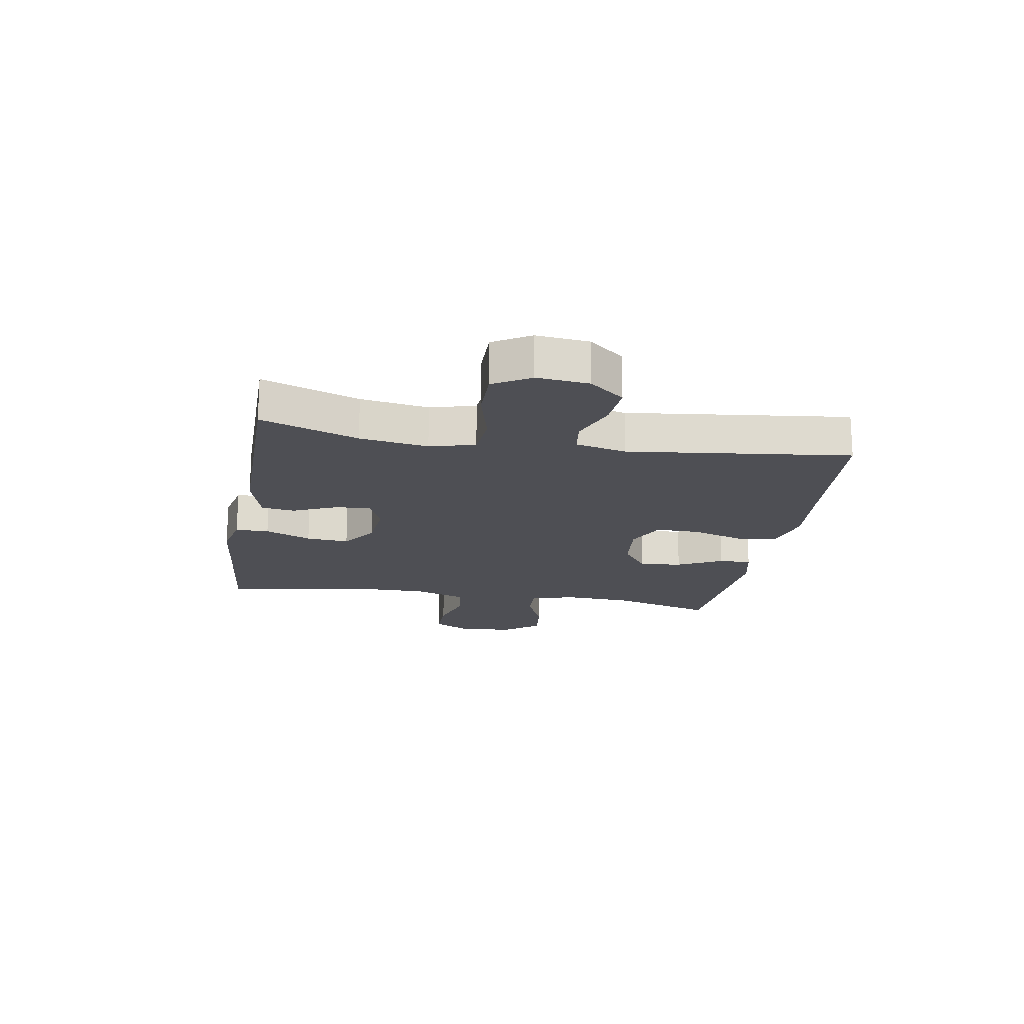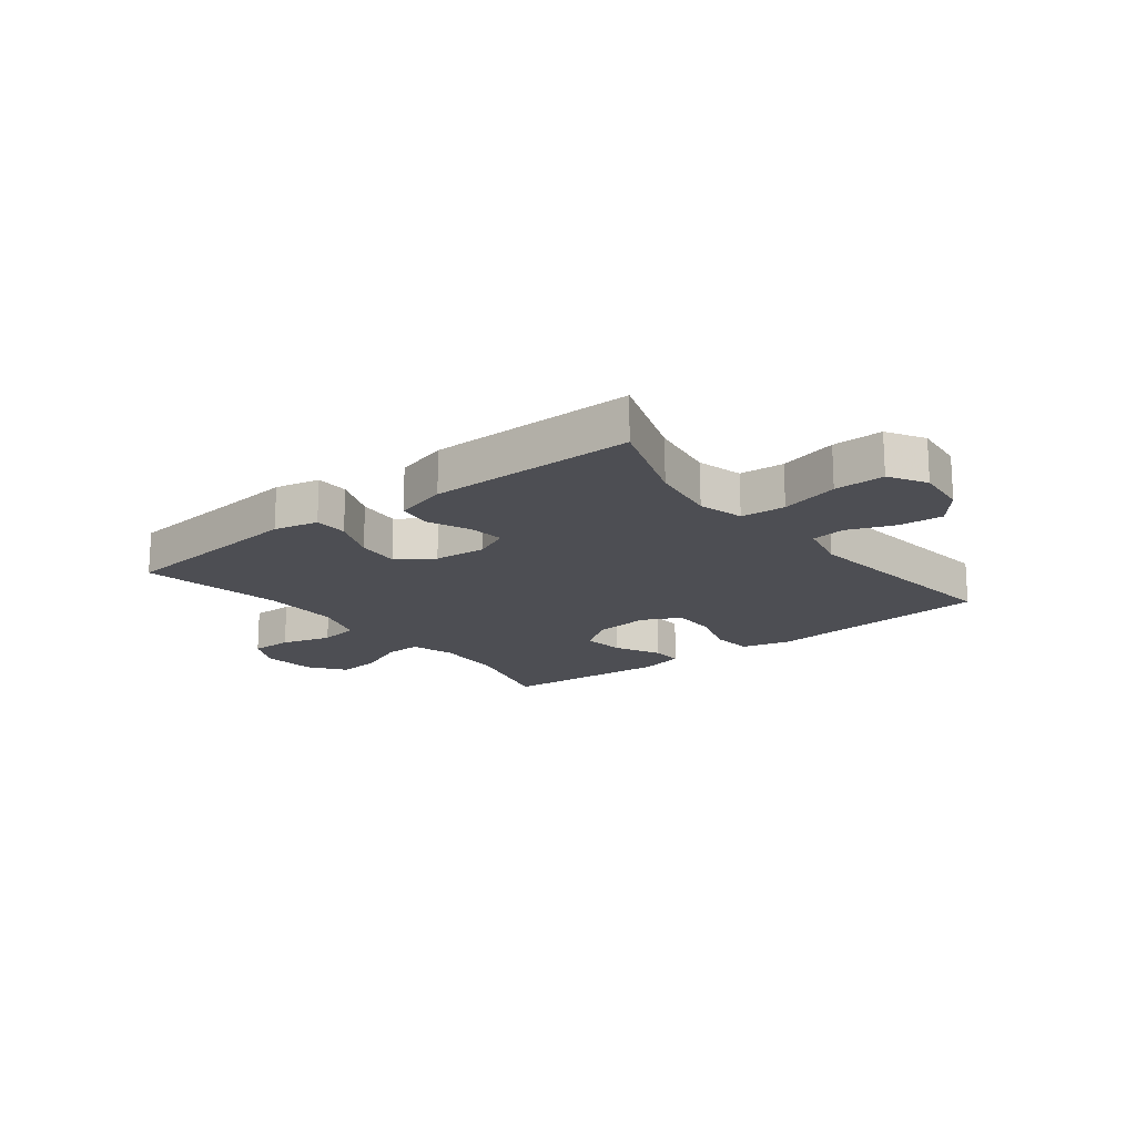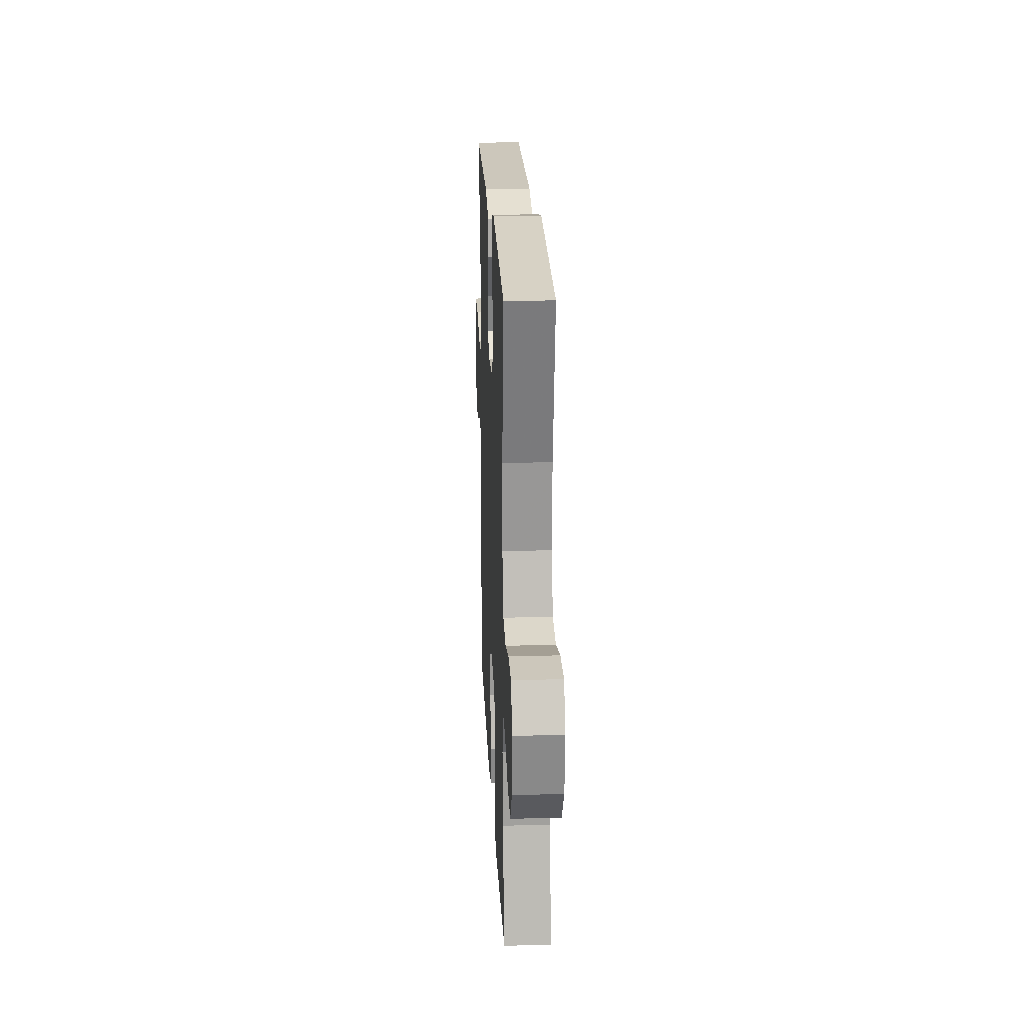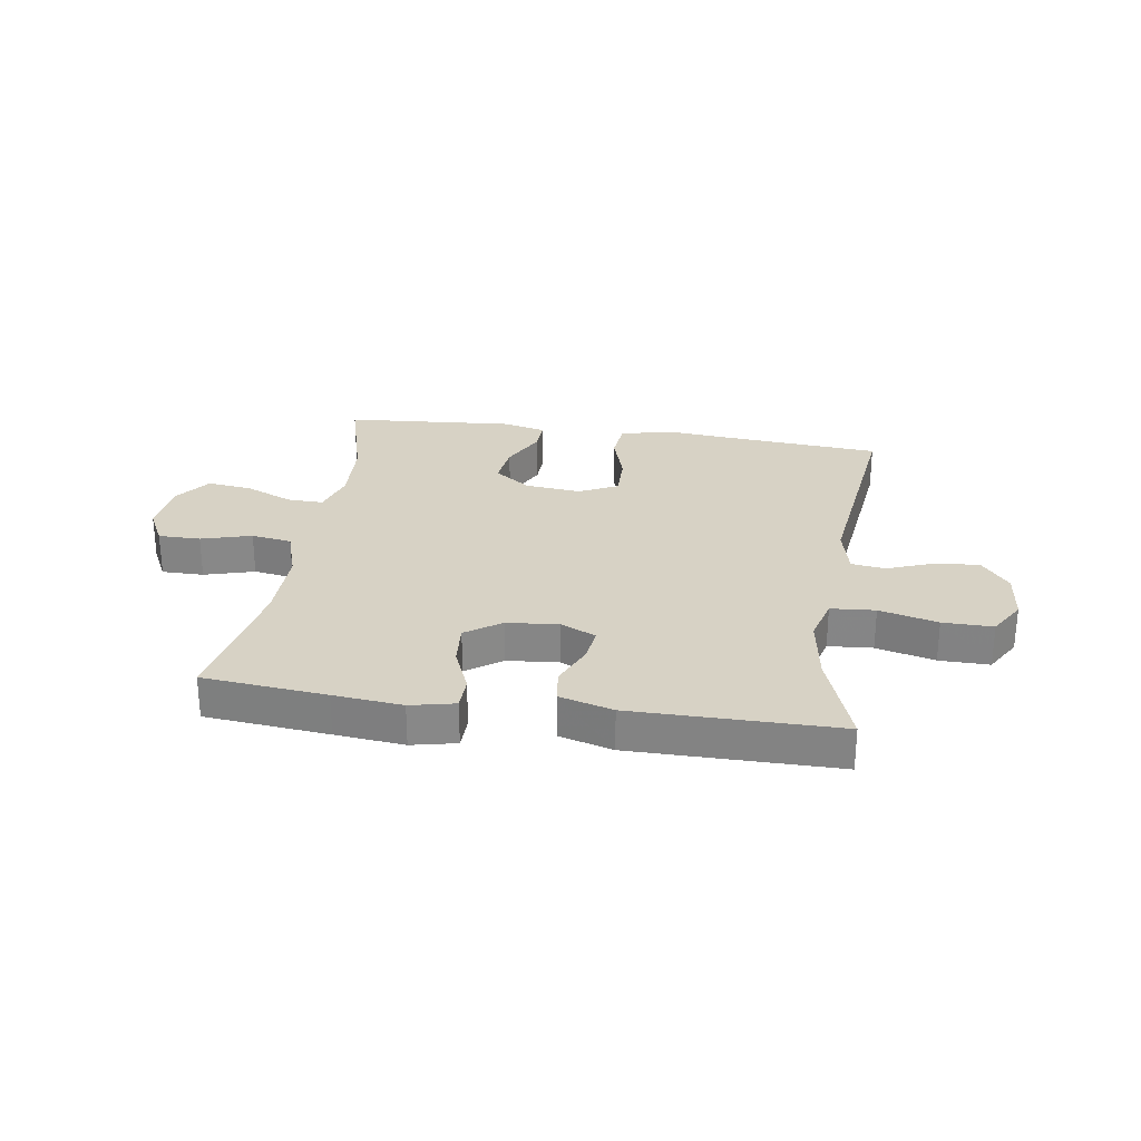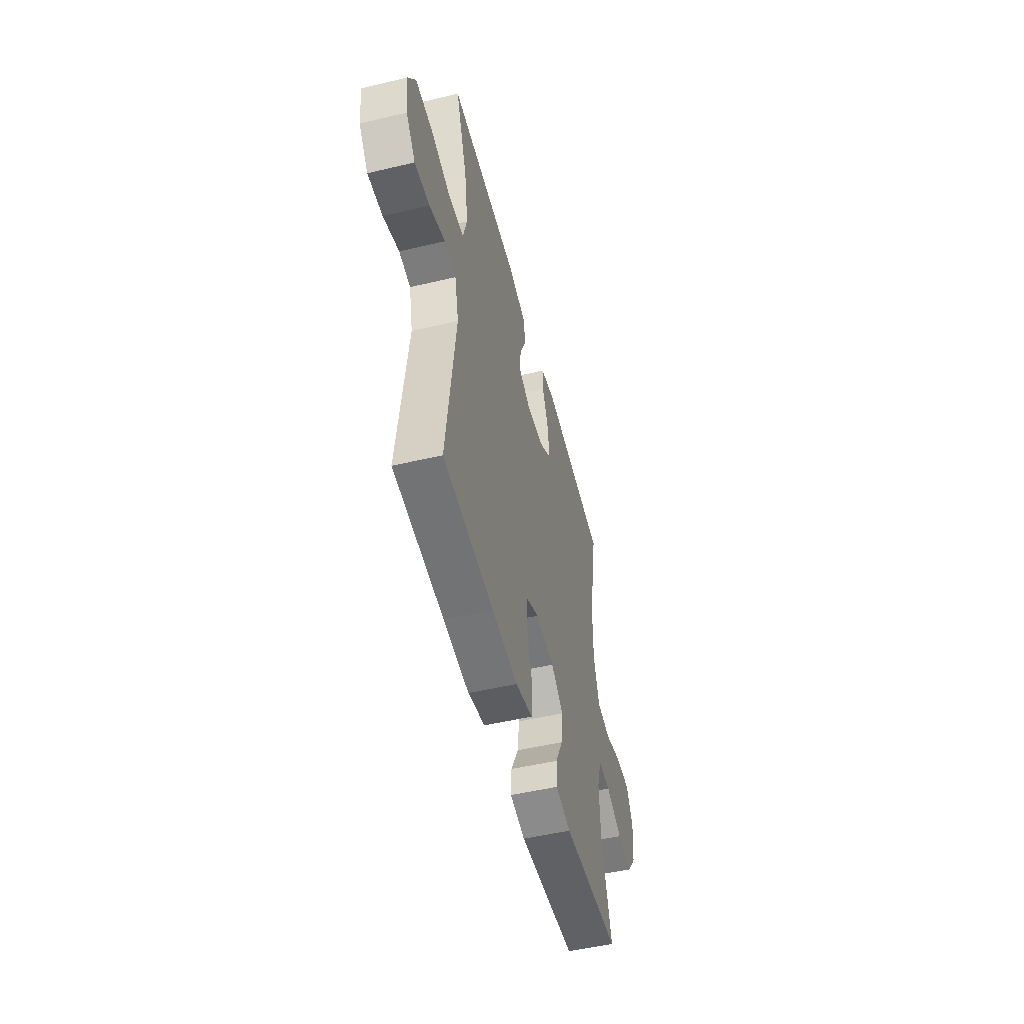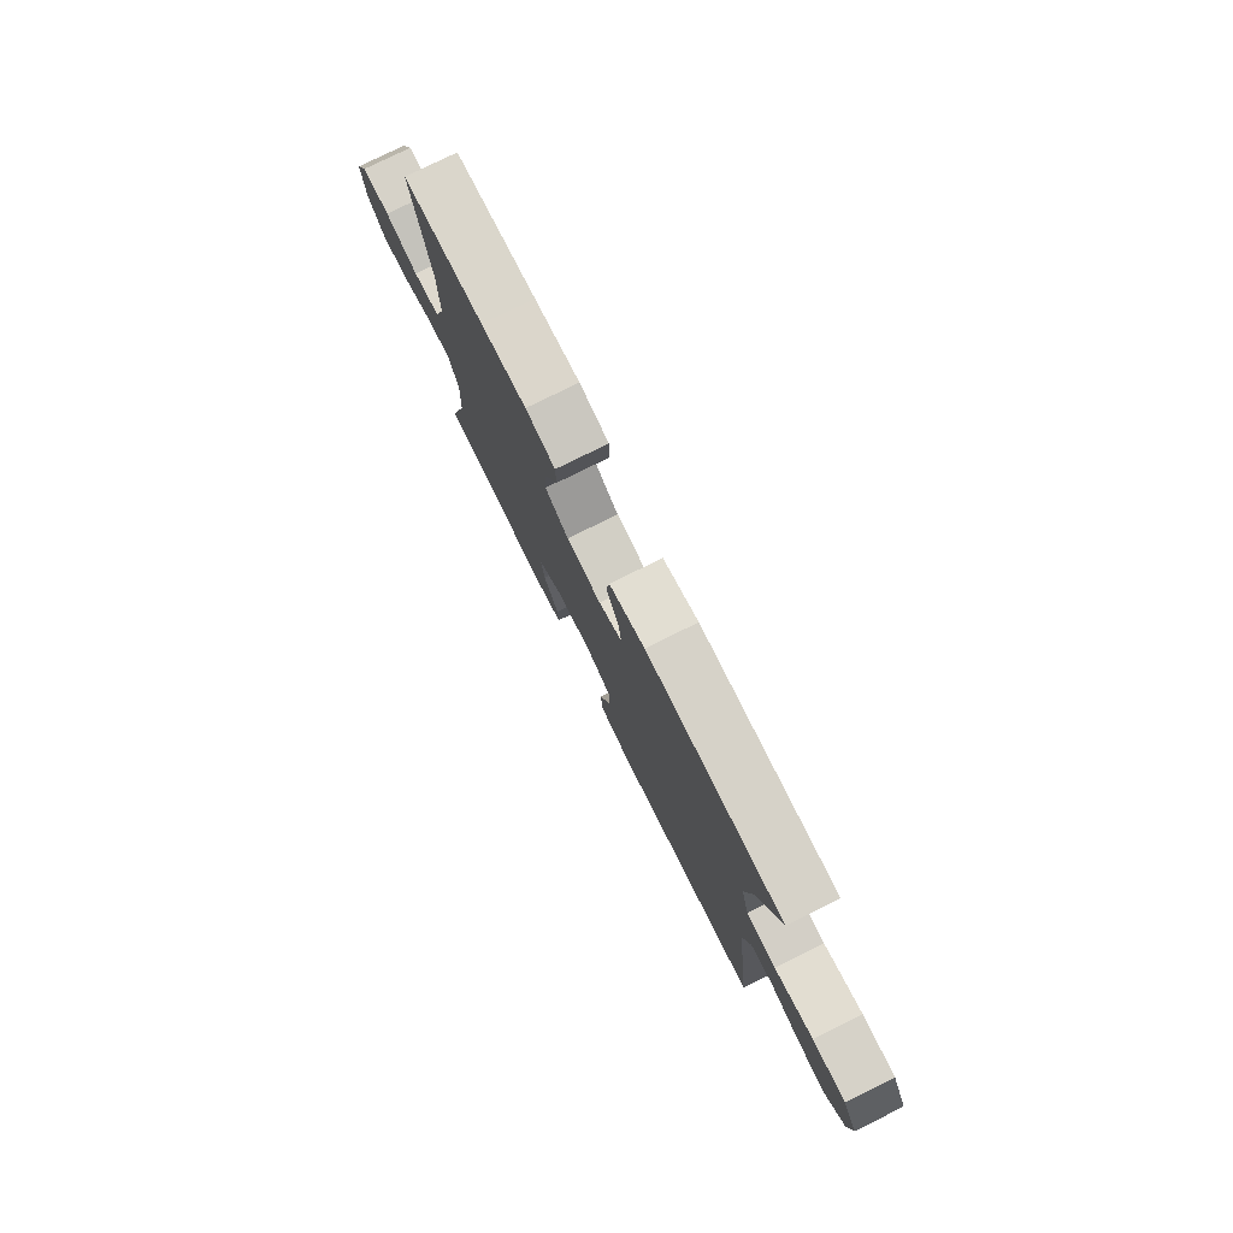
<metadata>
{"format":"obj","ext":"obj","renderer":"f3d","projection":"perspective","resolution":1024,"background":"white","views":[{"elev":-18.4,"azim":80.3,"up":"+Y"},{"elev":-17.3,"azim":38.0,"up":"+Y"},{"elev":21.6,"azim":-92.7,"up":"+Z"},{"elev":27.5,"azim":8.6,"up":"+Y"},{"elev":-51.5,"azim":104.4,"up":"+Z"},{"elev":78.0,"azim":63.6,"up":"+Z"}]}
</metadata>
<code>
v -0.5 0.07 -0.5
v -0.451 0.07 -0.323
v -0.445 0.07 -0.203
v -0.468 0.07 -0.128
v -0.531 0.07 -0.13
v -0.614 0.07 -0.166
v -0.691 0.07 -0.175
v -0.737 0.07 -0.113
v -0.746 0.07 -0.02
v -0.713 0.07 0.045
v -0.64 0.07 0.045
v -0.553 0.07 0.02
v -0.483 0.07 0.031
v -0.454 0.07 0.121
v -0.455 0.07 0.254
v -0.5 0.07 0.5
v -0.286 0.07 0.521
v -0.167 0.07 0.533
v -0.09 0.07 0.516
v -0.089 0.07 0.458
v -0.122 0.07 0.378
v -0.128 0.07 0.304
v -0.067 0.07 0.261
v 0.023 0.07 0.253
v 0.084 0.07 0.281
v 0.076 0.07 0.343
v 0.044 0.07 0.416
v 0.052 0.07 0.474
v 0.144 0.07 0.5
v 0.5 0.07 0.5
v 0.441 0.07 0.332
v 0.423 0.07 0.214
v 0.444 0.07 0.136
v 0.521 0.07 0.13
v 0.622 0.07 0.156
v 0.709 0.07 0.157
v 0.747 0.07 0.093
v 0.738 0.07 0.003
v 0.69 0.07 -0.057
v 0.614 0.07 -0.051
v 0.533 0.07 -0.02
v 0.474 0.07 -0.028
v 0.454 0.07 -0.116
v 0.5 0.07 -0.5
v 0.242 0.07 -0.521
v 0.111 0.07 -0.533
v 0.024 0.07 -0.511
v 0.017 0.07 -0.442
v 0.045 0.07 -0.352
v 0.046 0.07 -0.275
v -0.021 0.07 -0.242
v -0.117 0.07 -0.252
v -0.18 0.07 -0.298
v -0.171 0.07 -0.371
v -0.132 0.07 -0.449
v -0.13 0.07 -0.505
v -0.207 0.07 -0.523
v -0.5 0 -0.5
v -0.451 0 -0.323
v -0.445 0 -0.203
v -0.468 0 -0.128
v -0.531 0 -0.13
v -0.614 0 -0.166
v -0.691 0 -0.175
v -0.737 0 -0.113
v -0.746 0 -0.02
v -0.713 0 0.045
v -0.64 0 0.045
v -0.553 0 0.02
v -0.483 0 0.031
v -0.454 0 0.121
v -0.455 0 0.254
v -0.5 0 0.5
v -0.286 0 0.521
v -0.167 0 0.533
v -0.09 0 0.516
v -0.089 0 0.458
v -0.122 0 0.378
v -0.128 0 0.304
v -0.067 0 0.261
v 0.023 0 0.253
v 0.084 0 0.281
v 0.076 0 0.343
v 0.044 0 0.416
v 0.052 0 0.474
v 0.144 0 0.5
v 0.5 0 0.5
v 0.441 0 0.332
v 0.423 0 0.214
v 0.444 0 0.136
v 0.521 0 0.13
v 0.622 0 0.156
v 0.709 0 0.157
v 0.747 0 0.093
v 0.738 0 0.003
v 0.69 0 -0.057
v 0.614 0 -0.051
v 0.533 0 -0.02
v 0.474 0 -0.028
v 0.454 0 -0.116
v 0.5 0 -0.5
v 0.242 0 -0.521
v 0.111 0 -0.533
v 0.024 0 -0.511
v 0.017 0 -0.442
v 0.045 0 -0.352
v 0.046 0 -0.275
v -0.021 0 -0.242
v -0.117 0 -0.252
v -0.18 0 -0.298
v -0.171 0 -0.371
v -0.132 0 -0.449
v -0.13 0 -0.505
v -0.207 0 -0.523
f 57 1 2
f 56 57 2
f 55 56 2
f 54 55 2
f 53 54 2 3
f 52 53 3 4
f 51 52 4
f 47 48 49
f 46 47 49
f 45 46 49
f 45 49 50
f 44 45 50
f 43 44 50
f 42 43 50 51
f 39 40 41
f 38 39 41
f 37 38 41
f 36 37 41
f 35 36 41
f 34 35 41
f 33 34 41 42
f 42 51 4
f 33 42 4
f 32 33 4
f 29 30 31
f 28 29 31
f 27 28 31
f 26 27 31
f 25 26 31 32
f 19 20 21
f 18 19 21
f 17 18 21
f 17 21 22
f 16 17 22
f 15 16 22
f 14 15 22 23
f 10 11 12
f 9 10 12
f 8 9 12
f 7 8 12
f 6 7 12
f 5 6 12
f 5 12 13
f 32 4 5
f 25 32 5
f 24 25 5
f 14 23 24
f 13 14 24
f 5 13 24
f 59 58 114
f 59 114 113
f 59 113 112
f 59 112 111
f 60 59 111 110
f 61 60 110 109
f 61 109 108
f 106 105 104
f 106 104 103
f 106 103 102
f 107 106 102
f 107 102 101
f 107 101 100
f 108 107 100 99
f 98 97 96
f 98 96 95
f 98 95 94
f 98 94 93
f 98 93 92
f 98 92 91
f 99 98 91 90
f 61 108 99
f 61 99 90
f 61 90 89
f 88 87 86
f 88 86 85
f 88 85 84
f 88 84 83
f 89 88 83 82
f 78 77 76
f 78 76 75
f 78 75 74
f 79 78 74
f 79 74 73
f 79 73 72
f 80 79 72 71
f 69 68 67
f 69 67 66
f 69 66 65
f 69 65 64
f 69 64 63
f 69 63 62
f 70 69 62
f 62 61 89
f 62 89 82
f 62 82 81
f 81 80 71
f 81 71 70
f 81 70 62
f 1 58 59 2
f 2 59 60 3
f 3 60 61 4
f 4 61 62 5
f 5 62 63 6
f 6 63 64 7
f 7 64 65 8
f 8 65 66 9
f 9 66 67 10
f 10 67 68 11
f 11 68 69 12
f 12 69 70 13
f 13 70 71 14
f 14 71 72 15
f 15 72 73 16
f 16 73 74 17
f 17 74 75 18
f 18 75 76 19
f 19 76 77 20
f 20 77 78 21
f 21 78 79 22
f 22 79 80 23
f 23 80 81 24
f 24 81 82 25
f 25 82 83 26
f 26 83 84 27
f 27 84 85 28
f 28 85 86 29
f 29 86 87 30
f 30 87 88 31
f 31 88 89 32
f 32 89 90 33
f 33 90 91 34
f 34 91 92 35
f 35 92 93 36
f 36 93 94 37
f 37 94 95 38
f 38 95 96 39
f 39 96 97 40
f 40 97 98 41
f 41 98 99 42
f 42 99 100 43
f 43 100 101 44
f 44 101 102 45
f 45 102 103 46
f 46 103 104 47
f 47 104 105 48
f 48 105 106 49
f 49 106 107 50
f 50 107 108 51
f 51 108 109 52
f 52 109 110 53
f 53 110 111 54
f 54 111 112 55
f 55 112 113 56
f 56 113 114 57
f 57 114 58 1

</code>
